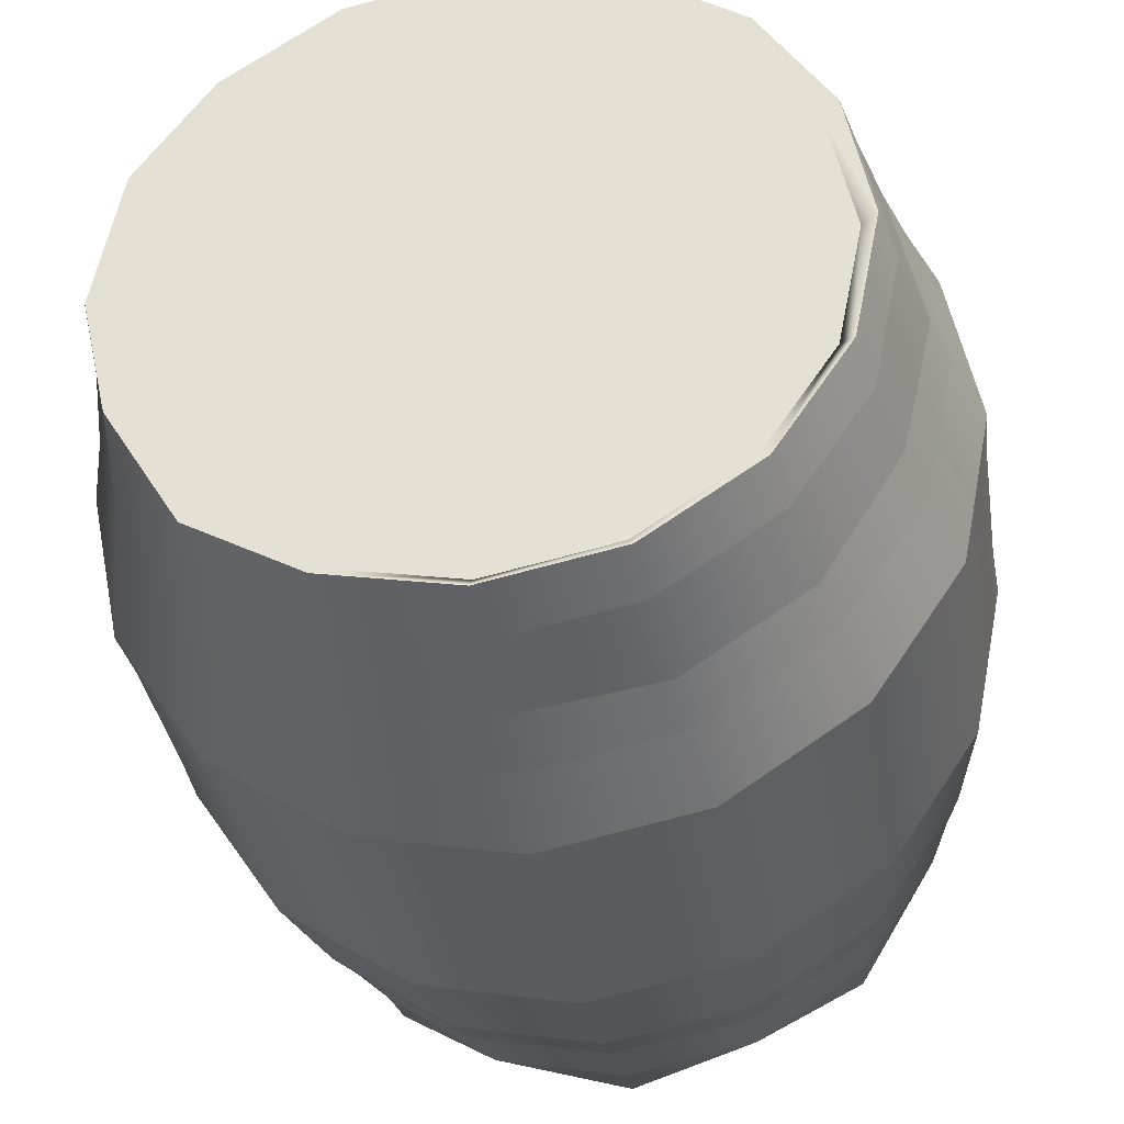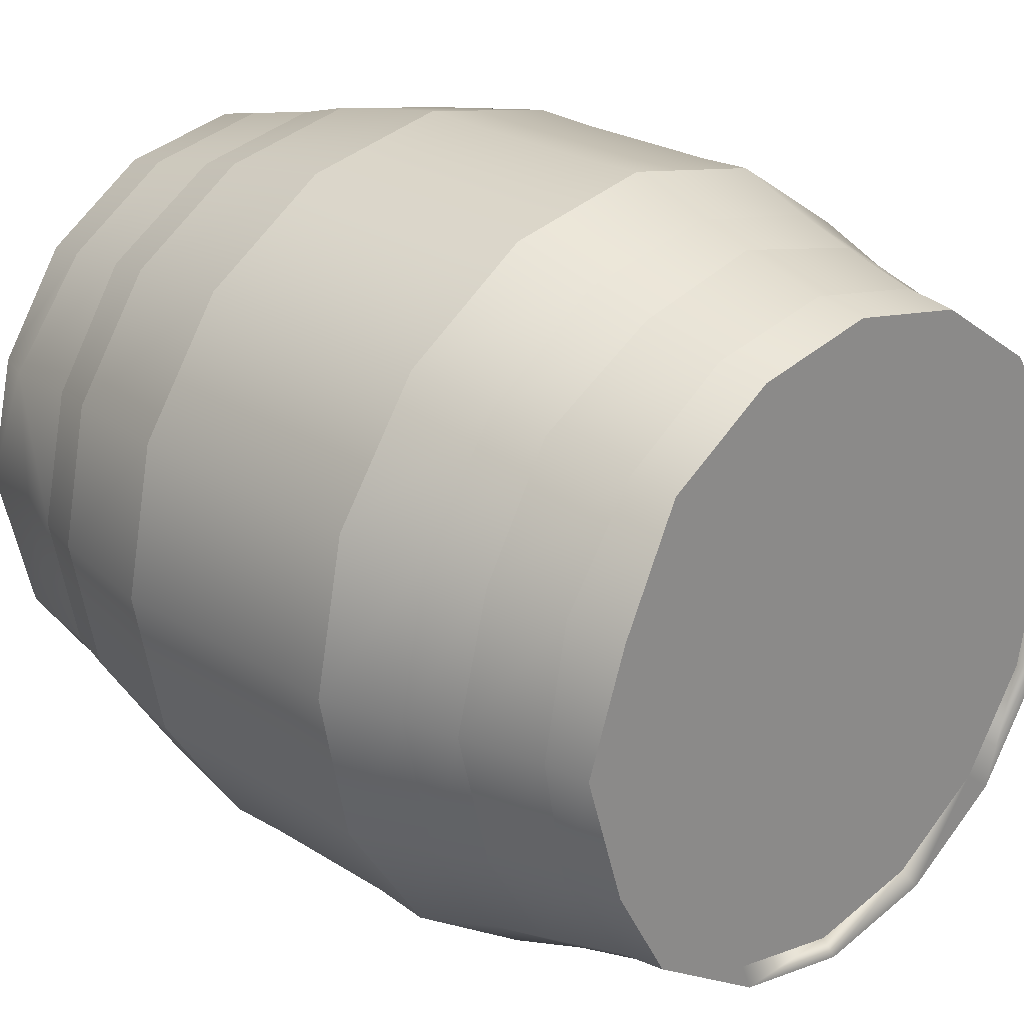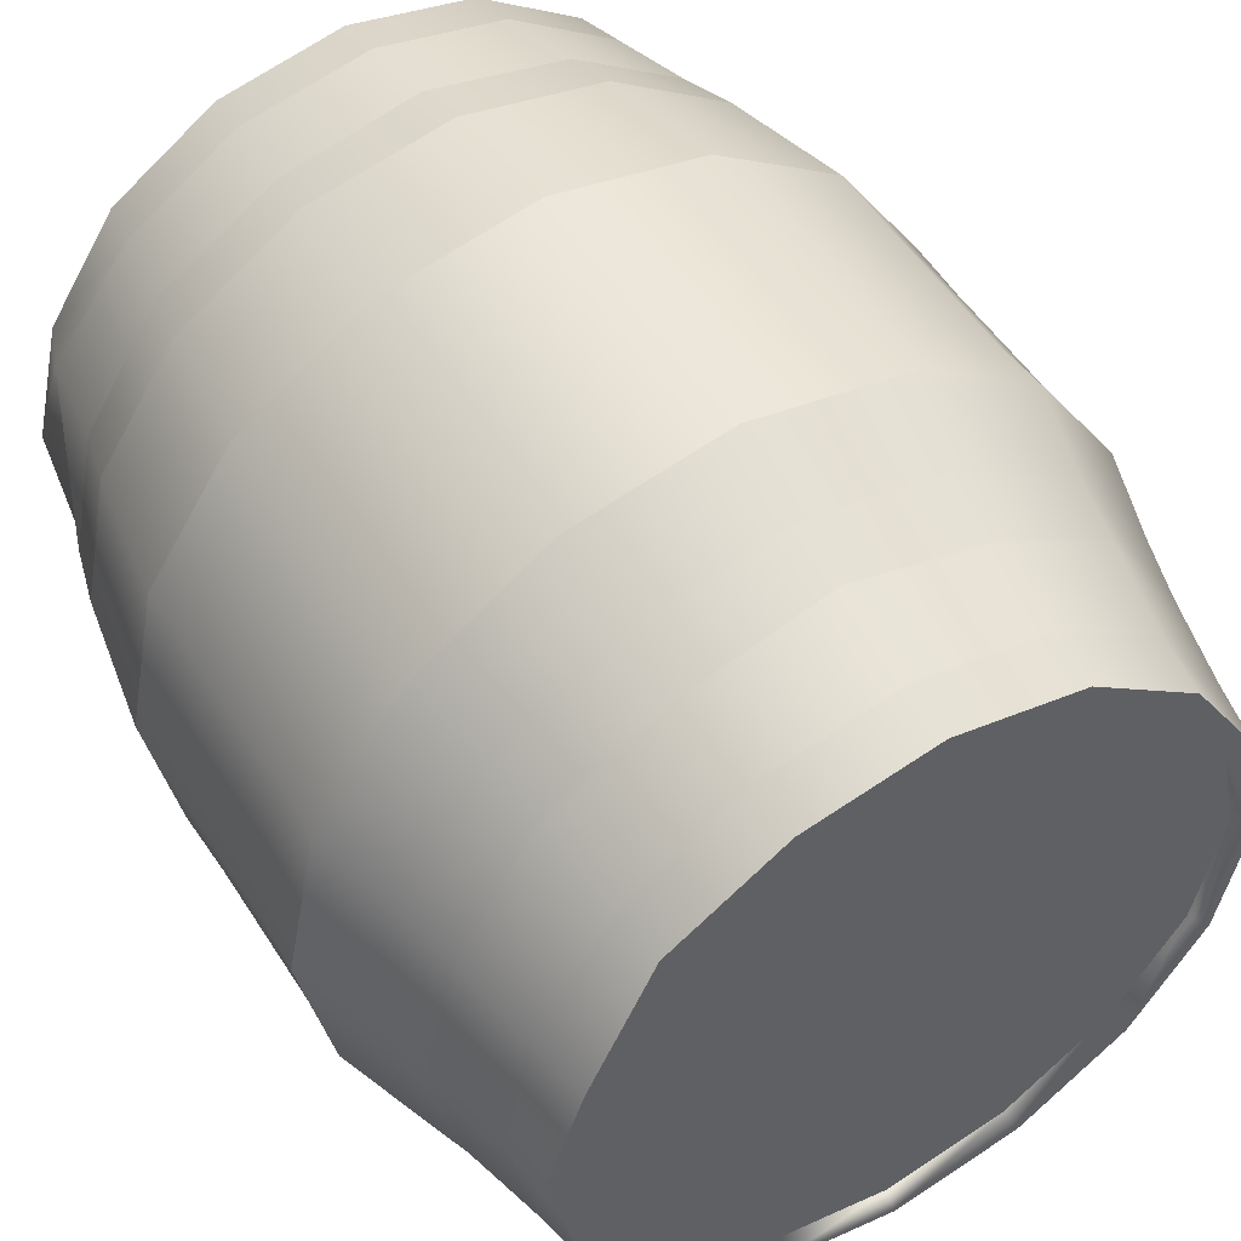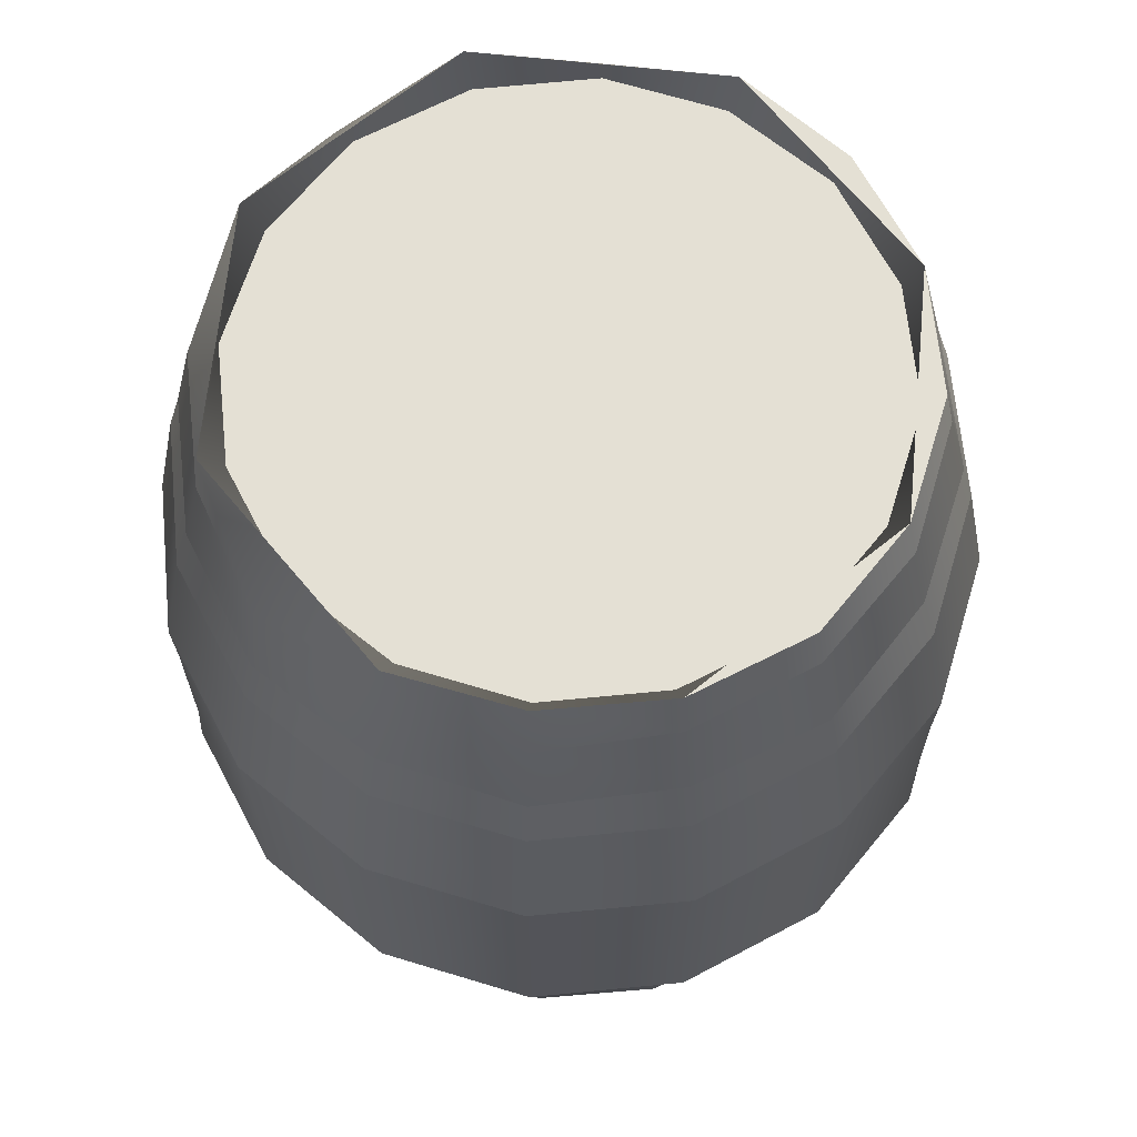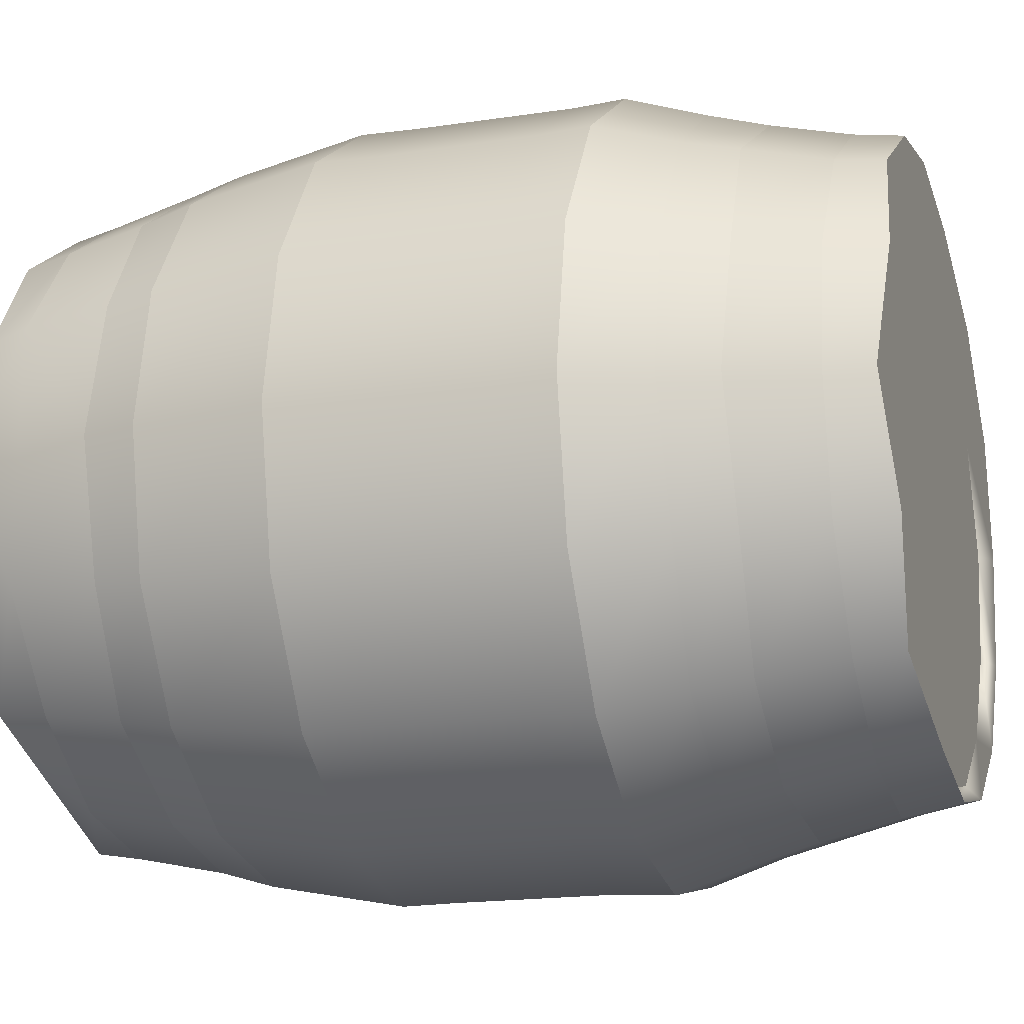
<metadata>
{"format":"obj","ext":"obj","renderer":"f3d","projection":"perspective","resolution":1024,"background":"white","views":[{"elev":-34.6,"azim":9.0,"up":"+Z"},{"elev":24.9,"azim":-44.2,"up":"+Z"},{"elev":51.1,"azim":-31.4,"up":"+Z"},{"elev":66.2,"azim":-61.8,"up":"+Y"},{"elev":-16.8,"azim":-72.8,"up":"+Z"}]}
</metadata>
<code>
v -0.2941 0.8946 0.1218
v -0.3389 0.9226 -0.0012
v -0.3103 0.9209 0.1286
v -0.3182 0.8945 0
v 0.2909 0.5111 -0.2909
v 0.1573 0.3529 -0.3799
v 0.1576 0.5182 -0.3808
v 0.2913 0.3458 -0.2913
v 0.3807 0.5182 -0.1578
v 0.3799 0.3529 -0.1574
v 0.4114 0.5111 0
v 0.412 0.3459 0.0001
v 0.3802 0.5112 0.1575
v 0.38 0.3528 0.1574
v 0.2915 0.5182 0.2914
v 0.2908 0.3529 0.2907
v 0.1574 0.5111 0.3801
v 0.1576 0.3459 0.3807
v 0 0.5111 0.4114
v -0.0001 0.3459 0.412
v -0.1577 0.5183 0.3806
v -0.1576 0.346 0.3805
v -0.3434 0.0124 -0.0002
v -0.2422 0.011 0.2422
v -0.3124 0.0009 0.1294
v 0 0.9207 0.3374
v -0.238 0.9208 0.2383
v -0.1295 0.9189 0.3126
v 0.2385 0.9206 0.2386
v 0.1295 0.9189 0.3126
v 0 0.1436 -0.3688
v -0.1337 0.0617 -0.3227
v -0.1423 0.149 -0.3434
v 0 0.0615 -0.3495
v -0.2467 0.0612 -0.2467
v -0.263 0.1488 -0.263
v -0.3229 0.0615 -0.1338
v -0.3403 0.1433 -0.141
v -0.3492 0.0613 0
v -0.3717 0.149 0
v -0.3229 0.0615 0.1338
v -0.3408 0.1436 0.1411
v -0.2467 0.0612 0.2467
v -0.263 0.1488 0.263
v -0.1337 0.0612 0.3228
v -0.1412 0.1436 0.3407
v 0 0.0614 0.3492
v 0 0.149 0.3717
v 0.1337 0.0612 0.3228
v 0.1411 0.1436 0.3408
v 0.2468 0.0614 0.2468
v 0.263 0.1488 0.263
v 0.3229 0.0615 0.1337
v 0.3407 0.1436 0.1412
v 0.3493 0.0617 0
v 0.3717 0.149 0
v 0.3229 0.0615 -0.1338
v 0.3408 0.1436 -0.1411
v 0.2468 0.0615 -0.2468
v 0.2629 0.1487 -0.263
v 0.1337 0.0617 -0.3228
v 0.1423 0.149 -0.3434
v 0.2729 0.7219 -0.2729
v 0.1581 0.578 -0.3818
v 0.1477 0.7217 -0.3566
v 0.2925 0.578 -0.2924
v 0.3566 0.7217 -0.1477
v 0.3818 0.578 -0.1582
v 0.3862 0.7217 0
v 0.4135 0.5778 0.0001
v 0.3566 0.7217 0.1477
v 0.382 0.5778 0.1582
v 0.2729 0.7219 0.2729
v 0.2923 0.5782 0.2924
v 0.1477 0.7217 0.3566
v 0.1582 0.5779 0.382
v 0 0.7217 0.3862
v -0.0001 0.5778 0.4135
v -0.1477 0.7217 0.3566
v -0.1581 0.578 0.3818
v -0.2729 0.7219 0.2729
v -0.2925 0.578 0.2924
v -0.3566 0.7217 0.1477
v -0.3818 0.578 0.1582
v -0.3862 0.7217 0
v -0.4133 0.578 -0.0001
v -0.3566 0.7217 -0.1477
v -0.382 0.5778 -0.1582
v -0.2729 0.7219 -0.2729
v -0.2924 0.578 -0.2925
v -0.1477 0.7217 -0.3566
v -0.1582 0.5779 -0.382
v 0 0.7217 -0.3863
v 0.0001 0.578 -0.4133
v -0.2909 0.5111 0.2909
v -0.2914 0.3459 0.2913
v -0.3808 0.5182 0.1576
v -0.3799 0.3529 0.1574
v -0.4121 0.5182 0.0001
v -0.4112 0.3529 0
v -0.3802 0.5112 -0.1575
v -0.38 0.3528 -0.1574
v -0.291 0.5112 -0.291
v -0.2909 0.3528 -0.2908
v -0.1575 0.5112 -0.3802
v -0.1574 0.3528 -0.38
v -0.0001 0.5182 -0.4121
v 0 0.3529 -0.4112
v 0 0.8751 -0.3496
v -0.1423 0.7753 -0.3435
v -0.1342 0.8709 -0.324
v 0 0.781 -0.3688
v -0.2611 0.7811 -0.261
v -0.2466 0.8701 -0.2466
v -0.3432 0.7753 -0.1423
v -0.3321 0.8721 -0.1341
v -0.3694 0.781 0
v -0.3306 0.8709 0.1336
v -0.3432 0.7753 0.1423
v -0.261 0.7811 0.2611
v -0.2466 0.8701 0.2466
v -0.1423 0.7754 0.3435
v -0.1335 0.8698 0.3223
v 0 0.7809 0.369
v 0 0.8699 0.3491
v 0.1423 0.7754 0.3435
v 0.1335 0.8698 0.3223
v 0.2611 0.7811 0.261
v 0.2466 0.8701 0.2466
v 0.3435 0.7754 0.1423
v 0.3223 0.8698 0.1335
v 0.369 0.7809 0
v 0.349 0.8699 0
v 0.3435 0.7753 -0.1423
v 0.3241 0.8709 -0.1342
v 0.2609 0.7813 -0.2609
v 0.247 0.8753 -0.247
v 0.1423 0.7753 -0.3435
v 0.1342 0.8709 -0.324
v 0.3117 -0.0008 0.129
v 0.2404 0.003 0.2402
v 0.2966 0.0172 0.1237
v 0.3399 0.9222 -0.0009
v 0.3125 0.9188 0.1295
v 0.3373 -0.0006 0
v 0.3219 0.014 0
v 0 0.291 -0.4148
v -0.148 0.2069 -0.3572
v -0.1588 0.291 -0.3833
v 0 0.2068 -0.387
v -0.2731 0.2066 -0.2732
v -0.2935 0.2908 -0.2935
v -0.3572 0.2011 -0.148
v -0.383 0.2911 -0.1586
v -0.3867 0.2069 0
v -0.4149 0.291 0.0001
v -0.3575 0.2068 0.1481
v -0.3833 0.291 0.1588
v -0.2732 0.2066 0.2732
v -0.2933 0.2906 0.2933
v -0.1481 0.2068 0.3575
v -0.1587 0.2908 0.383
v 0 0.2069 0.3867
v 0.0001 0.2908 0.4146
v 0.1588 0.291 -0.3833
v 0.148 0.2069 -0.3572
v 0.1481 0.2068 0.3575
v 0.1587 0.2908 0.383
v 0.2732 0.2066 0.2731
v 0.2935 0.2908 0.2935
v 0.3575 0.2068 0.1481
v 0.3833 0.291 0.1588
v 0.3867 0.2069 0
v 0.4146 0.2908 -0.0001
v 0.3575 0.2068 -0.1481
v 0.3833 0.291 -0.1588
v 0.2731 0.2066 -0.2732
v 0.2933 0.2906 -0.2933
v 0 0.9238 -0.3418
v 0.2418 0.9238 -0.2415
v -0.2417 0.9235 -0.2417
v 0 -0.0006 -0.3373
v 0.1291 -0.0006 -0.3116
v 0.2385 -0.0006 -0.2385
v 0.3116 -0.0006 -0.1291
v 0.1319 0.0086 0.3161
v 0.0006 0.0094 0.3422
v -0.1302 0.0095 0.316
v -0.3123 0.0009 -0.1293
v -0.2426 0.0108 -0.2419
v -0.1291 -0.0006 -0.3116
v -0.1232 0.014 -0.2974
v 0 0.014 -0.3219
v 0.1232 0.014 -0.2974
v 0.2276 0.014 -0.2276
v 0.2974 0.014 -0.1232
v 0.2948 0.8939 0.1221
v -0.1221 0.8939 -0.2948
v -0.2249 0.8945 -0.2249
v 0.3182 0.8945 0
v -0.2948 0.8939 -0.1221
v 0.225 0.8946 0.225
v 0.1221 0.8939 0.2948
v 0 0.8946 0.3183
v 0 0.8945 -0.3181
v 0.1221 0.8939 -0.2948
v -0.1221 0.8939 0.2948
v 0.2249 0.8945 -0.2249
v -0.2251 0.8946 0.2251
v 0.2948 0.8939 -0.1221
g Barrel
f 2 3 1
f 1 4 2
f 6 7 5
f 5 8 6
f 8 5 9
f 9 10 8
f 10 9 11
f 11 12 10
f 12 11 13
f 13 14 12
f 14 13 15
f 15 16 14
f 16 15 17
f 17 18 16
f 18 17 19
f 19 20 18
f 20 19 21
f 21 22 20
f 24 25 23
f 27 28 26
f 26 30 29
f 32 33 31
f 31 34 32
f 35 36 33
f 33 32 35
f 37 38 36
f 36 35 37
f 39 40 38
f 38 37 39
f 41 42 40
f 40 39 41
f 43 44 42
f 42 41 43
f 45 46 44
f 44 43 45
f 47 48 46
f 46 45 47
f 49 50 48
f 48 47 49
f 51 52 50
f 50 49 51
f 53 54 52
f 52 51 53
f 55 56 54
f 54 53 55
f 57 58 56
f 56 55 57
f 59 60 58
f 58 57 59
f 61 62 60
f 60 59 61
f 34 31 62
f 62 61 34
f 64 65 63
f 63 66 64
f 66 63 67
f 67 68 66
f 68 67 69
f 69 70 68
f 70 69 71
f 71 72 70
f 72 71 73
f 73 74 72
f 74 73 75
f 75 76 74
f 76 75 77
f 77 78 76
f 78 77 79
f 79 80 78
f 80 79 81
f 81 82 80
f 82 81 83
f 83 84 82
f 84 83 85
f 85 86 84
f 86 85 87
f 87 88 86
f 88 87 89
f 89 90 88
f 90 89 91
f 91 92 90
f 92 91 93
f 93 94 92
f 94 93 65
f 65 64 94
f 22 21 95
f 95 96 22
f 96 95 97
f 97 98 96
f 98 97 99
f 99 100 98
f 100 99 101
f 101 102 100
f 102 101 103
f 103 104 102
f 104 103 105
f 105 106 104
f 106 105 107
f 107 108 106
f 110 111 109
f 109 112 110
f 113 114 111
f 111 110 113
f 115 116 114
f 114 113 115
f 117 118 116
f 116 115 117
f 118 117 119
f 120 121 118
f 118 119 120
f 122 123 121
f 121 120 122
f 124 125 123
f 123 122 124
f 126 127 125
f 125 124 126
f 128 129 127
f 127 126 128
f 130 131 129
f 129 128 130
f 132 133 131
f 131 130 132
f 134 135 133
f 133 132 134
f 136 137 135
f 135 134 136
f 138 139 137
f 137 136 138
f 112 109 139
f 139 138 112
f 141 142 140
f 29 144 143
f 142 146 145
f 145 140 142
f 108 107 7
f 7 6 108
f 148 149 147
f 147 150 148
f 151 152 149
f 149 148 151
f 153 154 152
f 152 151 153
f 155 156 154
f 154 153 155
f 157 158 156
f 156 155 157
f 159 160 158
f 158 157 159
f 161 162 160
f 160 159 161
f 163 164 162
f 162 161 163
f 150 147 165
f 165 166 150
f 167 168 164
f 164 163 167
f 169 170 168
f 168 167 169
f 171 172 170
f 170 169 171
f 173 174 172
f 172 171 173
f 175 176 174
f 174 173 175
f 177 178 176
f 176 175 177
f 166 165 178
f 178 177 166
f 107 94 64
f 64 7 107
f 165 6 8
f 8 178 165
f 178 8 10
f 10 176 178
f 176 10 12
f 12 174 176
f 174 12 14
f 14 172 174
f 172 14 16
f 16 170 172
f 170 16 18
f 18 168 170
f 168 18 20
f 20 164 168
f 147 108 6
f 6 165 147
f 164 20 22
f 22 162 164
f 162 22 96
f 96 160 162
f 160 96 98
f 98 158 160
f 158 98 100
f 100 156 158
f 156 100 102
f 102 154 156
f 154 102 104
f 104 152 154
f 152 104 106
f 106 149 152
f 149 106 108
f 108 147 149
f 105 92 94
f 94 107 105
f 103 90 92
f 92 105 103
f 101 88 90
f 90 103 101
f 99 86 88
f 88 101 99
f 97 84 86
f 86 99 97
f 95 82 84
f 84 97 95
f 21 80 82
f 82 95 21
f 19 78 80
f 80 21 19
f 17 76 78
f 78 19 17
f 15 74 76
f 76 17 15
f 13 72 74
f 74 15 13
f 11 70 72
f 72 13 11
f 9 68 70
f 70 11 9
f 5 66 68
f 68 9 5
f 7 64 66
f 66 5 7
f 179 139 109
f 139 179 180
f 180 137 139
f 180 135 137
f 135 180 143
f 143 133 135
f 133 143 144
f 144 131 133
f 131 144 29
f 29 129 131
f 129 29 30
f 30 127 129
f 127 30 26
f 26 125 127
f 125 26 28
f 28 123 125
f 123 28 27
f 27 121 123
f 121 27 3
f 3 118 121
f 118 3 2
f 2 116 118
f 116 2 181
f 181 114 116
f 181 111 114
f 111 181 179
f 179 109 111
f 91 110 112
f 112 93 91
f 89 113 110
f 110 91 89
f 87 115 113
f 113 89 87
f 85 117 115
f 115 87 85
f 83 119 117
f 117 85 83
f 81 120 119
f 119 83 81
f 79 122 120
f 120 81 79
f 77 124 122
f 122 79 77
f 75 126 124
f 124 77 75
f 73 128 126
f 126 75 73
f 71 130 128
f 128 73 71
f 69 132 130
f 130 71 69
f 67 134 132
f 132 69 67
f 63 136 134
f 134 67 63
f 65 138 136
f 136 63 65
f 93 112 138
f 138 65 93
f 31 150 166
f 166 62 31
f 62 166 177
f 177 60 62
f 60 177 175
f 175 58 60
f 58 175 173
f 173 56 58
f 56 173 171
f 171 54 56
f 54 171 169
f 169 52 54
f 52 169 167
f 167 50 52
f 50 167 163
f 163 48 50
f 48 163 161
f 161 46 48
f 46 161 159
f 159 44 46
f 44 159 157
f 157 42 44
f 42 157 155
f 155 40 42
f 40 155 153
f 153 38 40
f 38 153 151
f 151 36 38
f 36 151 148
f 148 33 36
f 33 148 150
f 150 31 33
f 182 34 61
f 61 183 182
f 183 61 59
f 59 184 183
f 184 59 57
f 57 185 184
f 185 57 55
f 55 145 185
f 145 55 53
f 53 140 145
f 140 53 51
f 51 141 140
f 141 51 49
f 49 186 141
f 186 49 47
f 47 187 186
f 187 47 45
f 45 188 187
f 188 45 43
f 43 24 188
f 24 43 41
f 41 25 24
f 25 41 39
f 39 23 25
f 23 39 37
f 37 189 23
f 189 37 35
f 35 190 189
f 190 35 32
f 32 191 190
f 191 32 34
f 34 182 191
f 190 23 189
f 190 191 192
f 193 192 191
f 191 182 193
f 192 193 142
f 194 193 182
f 182 183 194
f 195 194 183
f 183 184 195
f 196 195 184
f 184 185 196
f 146 196 185
f 185 145 146
f 198 199 197
f 200 197 143
f 4 201 2
f 29 143 197
f 197 202 29
f 181 2 201
f 201 199 181
f 202 203 29
f 199 198 181
f 26 29 203
f 203 204 26
f 205 206 179
f 179 181 198
f 198 205 179
f 204 207 26
f 180 179 206
f 206 208 180
f 27 26 207
f 207 209 27
f 208 210 180
f 3 27 209
f 209 1 3
f 143 180 210
f 210 200 143
f 204 203 197
f 206 205 197
f 205 198 197
f 207 204 197
f 208 206 197
f 209 207 197
f 210 208 197
f 1 209 197
f 200 210 197
f 4 1 197
f 201 4 197
f 199 201 197
f 203 202 197
f 194 195 142
f 195 196 142
f 23 190 142
f 187 188 142
f 196 146 142
f 186 187 142
f 190 192 142
f 24 23 142
f 193 194 142
f 188 24 142
f 141 186 142

</code>
